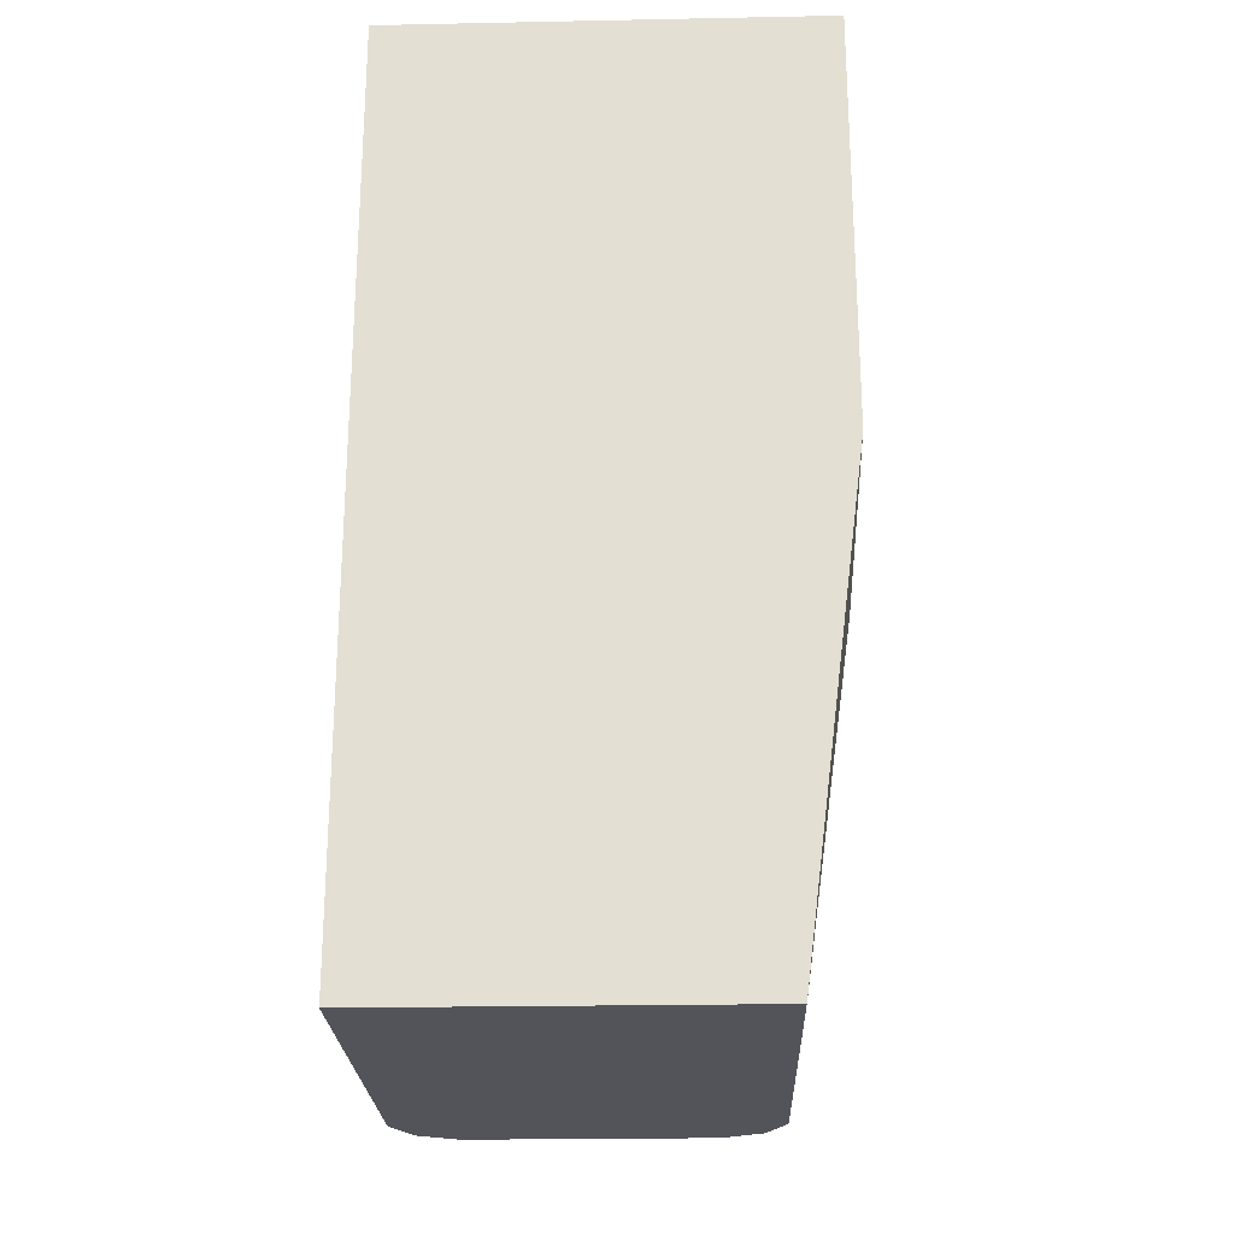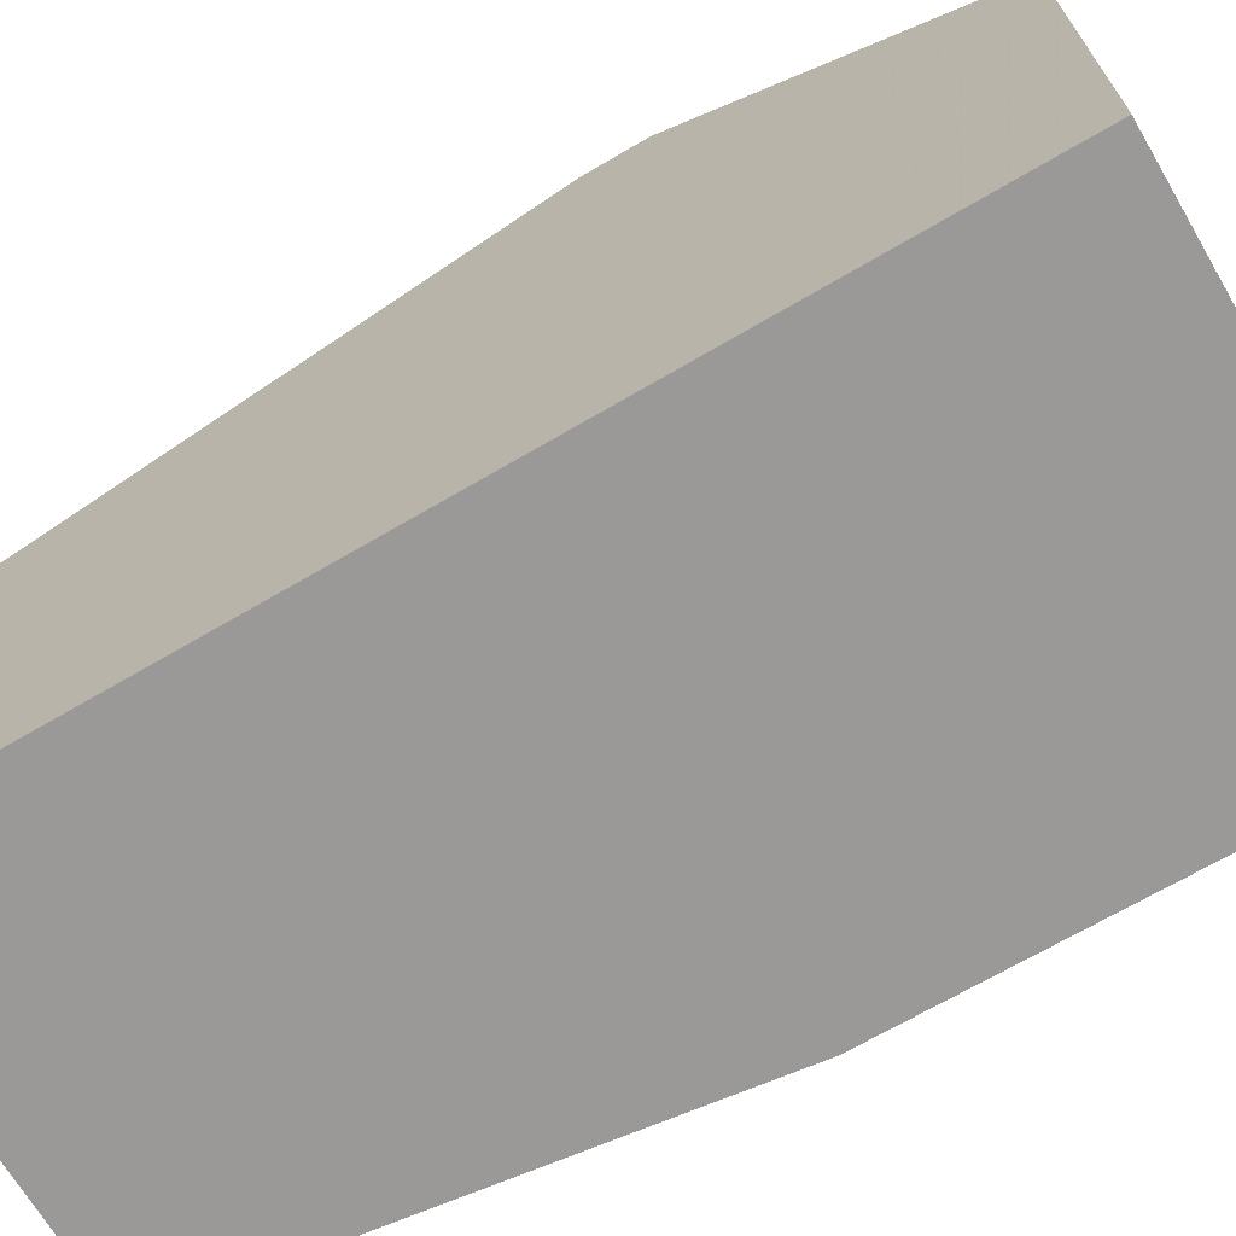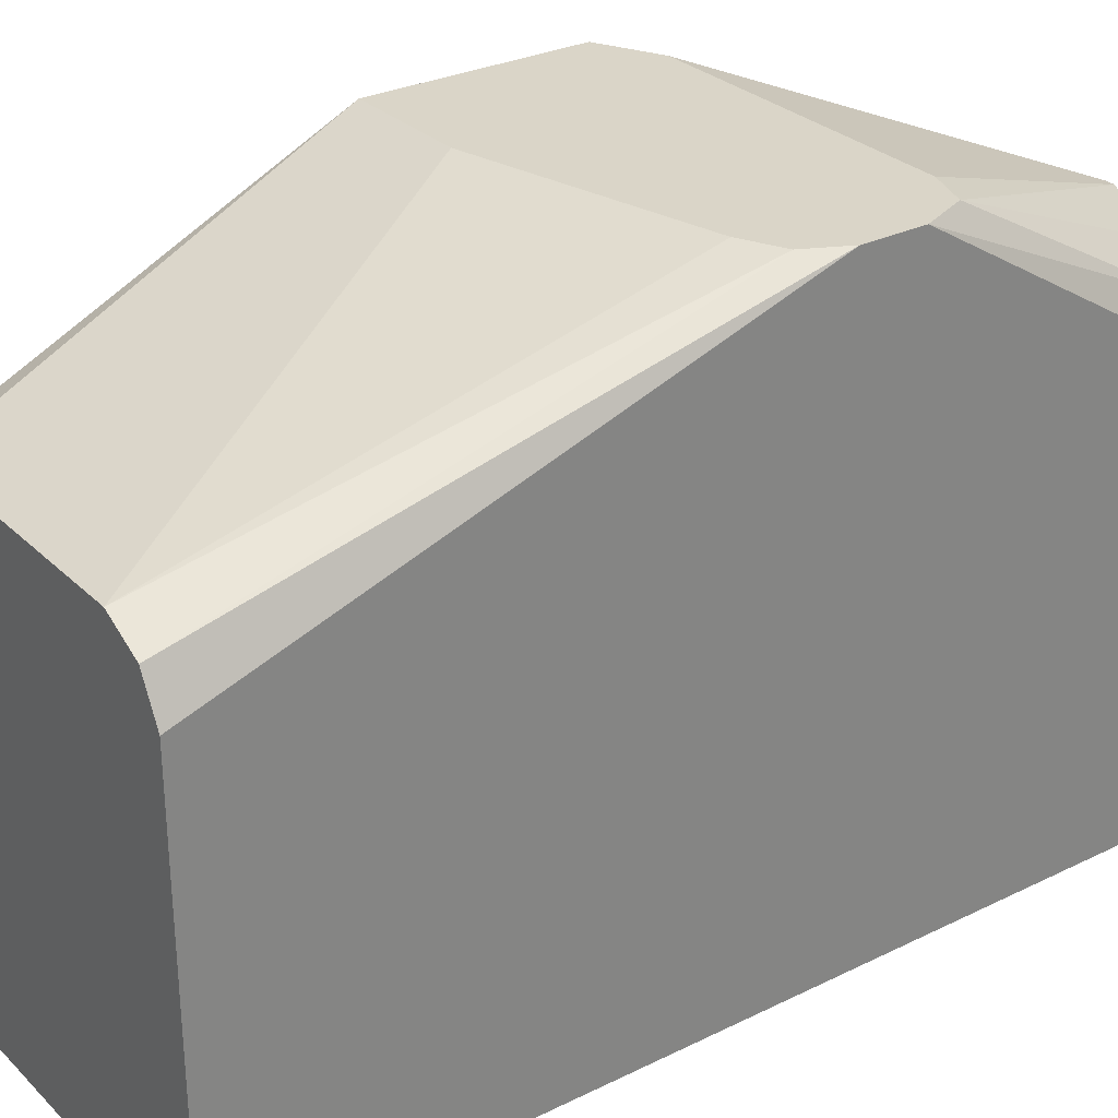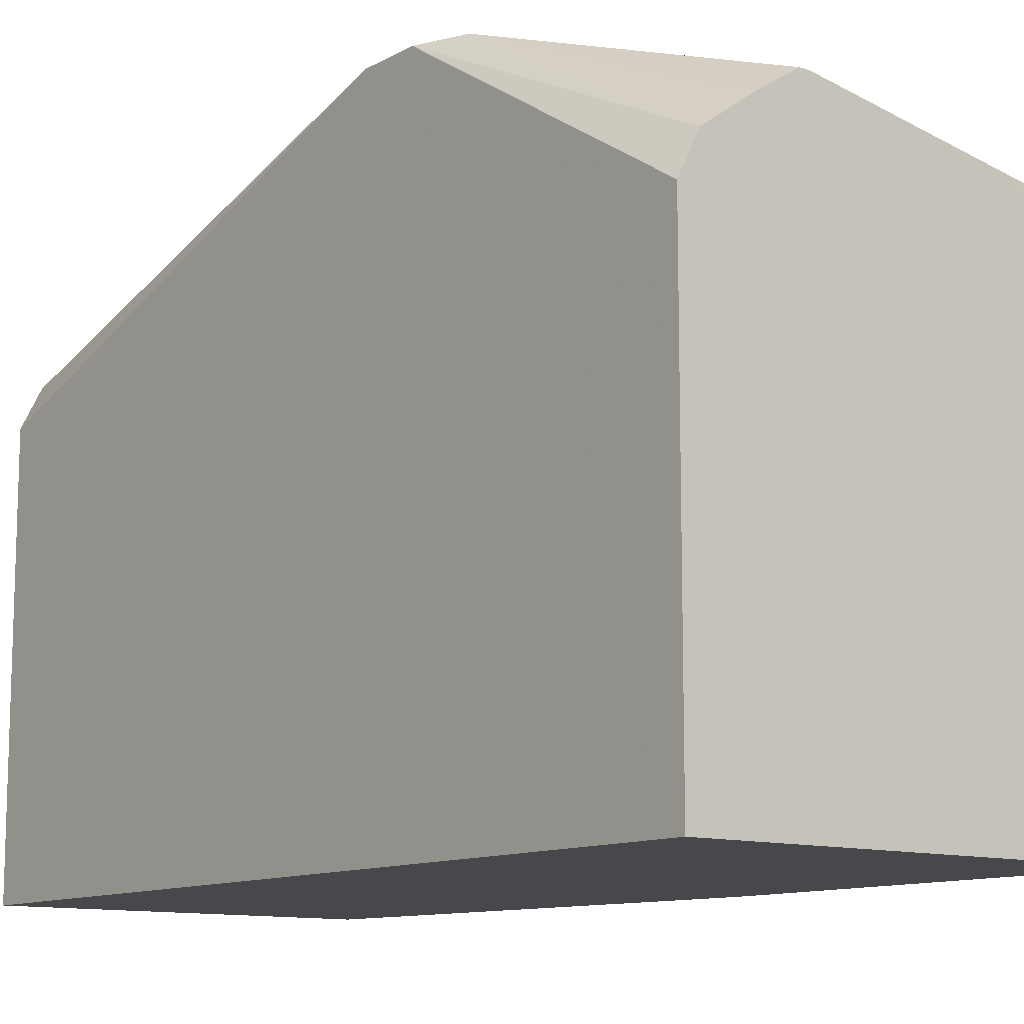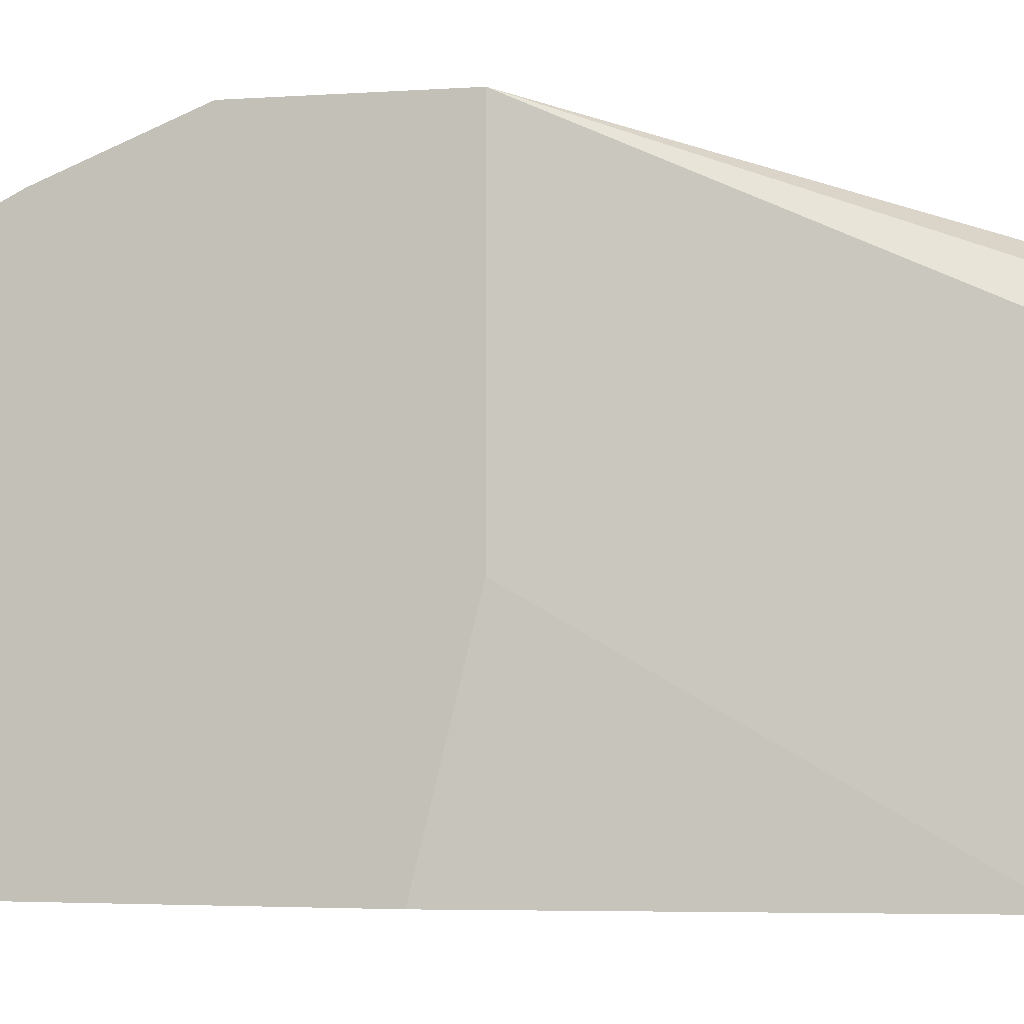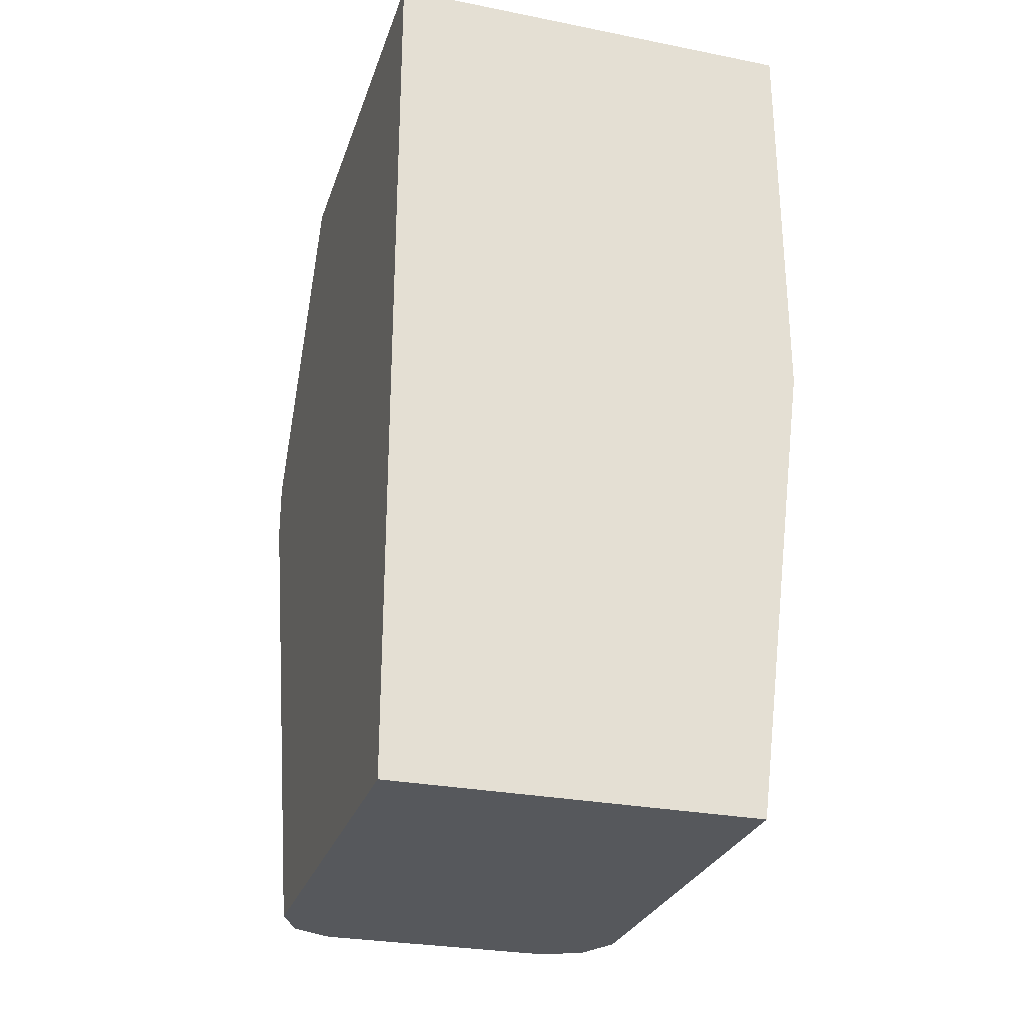
<metadata>
{"format":"obj","ext":"obj","renderer":"f3d","projection":"perspective","resolution":1024,"background":"white","views":[{"elev":-23.7,"azim":-178.1,"up":"+Y"},{"elev":-69.0,"azim":120.4,"up":"+Z"},{"elev":29.2,"azim":54.1,"up":"+Z"},{"elev":-11.5,"azim":142.2,"up":"+Z"},{"elev":-3.3,"azim":-77.0,"up":"+Z"},{"elev":-28.0,"azim":163.3,"up":"+Y"}]}
</metadata>
<code>
v 0.5715 -0.1854 0.06182
v 0.5715 -0.1854 -0.03089
v 0.5871 -0.2924 0.01544
v 0.5882 -0.2924 0.0177
v 0.5923 -0.2924 0.02574
v 0.6026 -0.2924 0.0309
v 0.6025 -0.1854 0.06182
v 0.5715 -0.1314 0.06182
v 0.5871 -0.2924 -0.09311
v 0.5715 -0.17 -0.09311
v 0.6643 -0.2924 0.0309
v 0.6643 -0.17 0.06182
v 0.5871 -0.1236 0.06182
v 0.5715 -0.0927 0.04635
v 0.6798 -0.2924 -0.09311
v 0.5715 -0.0635 -0.09311
v 0.6746 -0.2924 0.02574
v 0.6746 -0.1648 0.06182
v 0.6025 -0.1236 0.06182
v 0.6487 -0.0635 0.04165
v 0.5715 -0.08241 0.04119
v 0.6798 -0.2924 0.01544
v 0.6798 -0.0635 -0.09311
v 0.5715 -0.0635 -0.01102
v 0.6798 -0.1545 0.06182
v 0.6643 -0.1236 0.06182
v 0.6512 -0.0635 0.04165
v 0.64 -0.0635 0.03983
v 0.5715 -0.0773 0.031
v 0.6026 -0.0635 0.03173
v 0.5899 -0.0635 0.02812
v 0.6798 -0.1545 0.06179
v 0.6798 -0.0635 0.01544
v 0.5715 -0.06352 -0.01093
v 0.5755 -0.0635 -1.012e-05
v 0.6798 -0.1391 0.06182
v 0.675 -0.1273 0.06182
v 0.6626 -0.0635 0.03434
v 0.5715 -0.07726 0.0309
v 0.5833 -0.0635 0.01544
v 0.5715 -0.07152 0.01559
v 0.6746 -0.0635 0.02574
f 16 42 33
f 16 38 42
f 16 27 38
f 16 20 27
f 16 28 20
f 16 30 28
f 16 31 30
f 15 32 22
f 16 35 40
f 16 24 35
f 15 36 32
f 15 33 36
f 15 23 33
f 14 20 21
f 13 20 14
f 16 33 23
f 16 40 31
f 17 22 25
f 36 42 37
f 19 26 27
f 37 42 38
f 13 19 20
f 35 41 40
f 34 41 35
f 33 42 36
f 31 41 39
f 31 40 41
f 29 31 39
f 27 37 38
f 26 37 27
f 25 32 36
f 24 34 35
f 22 32 25
f 21 30 31
f 21 28 30
f 20 28 21
f 19 27 20
f 17 25 18
f 11 18 12
f 21 31 29
f 9 23 15
f 1 8 14
f 1 13 8
f 1 19 13
f 1 26 19
f 1 37 26
f 1 36 37
f 1 25 36
f 1 18 25
f 1 12 18
f 1 7 12
f 1 11 7
f 1 6 11
f 1 4 5
f 1 3 4
f 1 9 3
f 1 2 9
f 11 17 18
f 1 14 21
f 1 21 29
f 1 5 6
f 1 39 41
f 1 29 39
f 9 16 23
f 9 10 16
f 8 13 14
f 3 5 4
f 3 6 5
f 3 11 6
f 3 17 11
f 7 11 12
f 3 15 22
f 3 9 15
f 2 10 9
f 1 10 2
f 1 16 10
f 1 24 16
f 1 34 24
f 3 22 17
f 1 41 34

</code>
